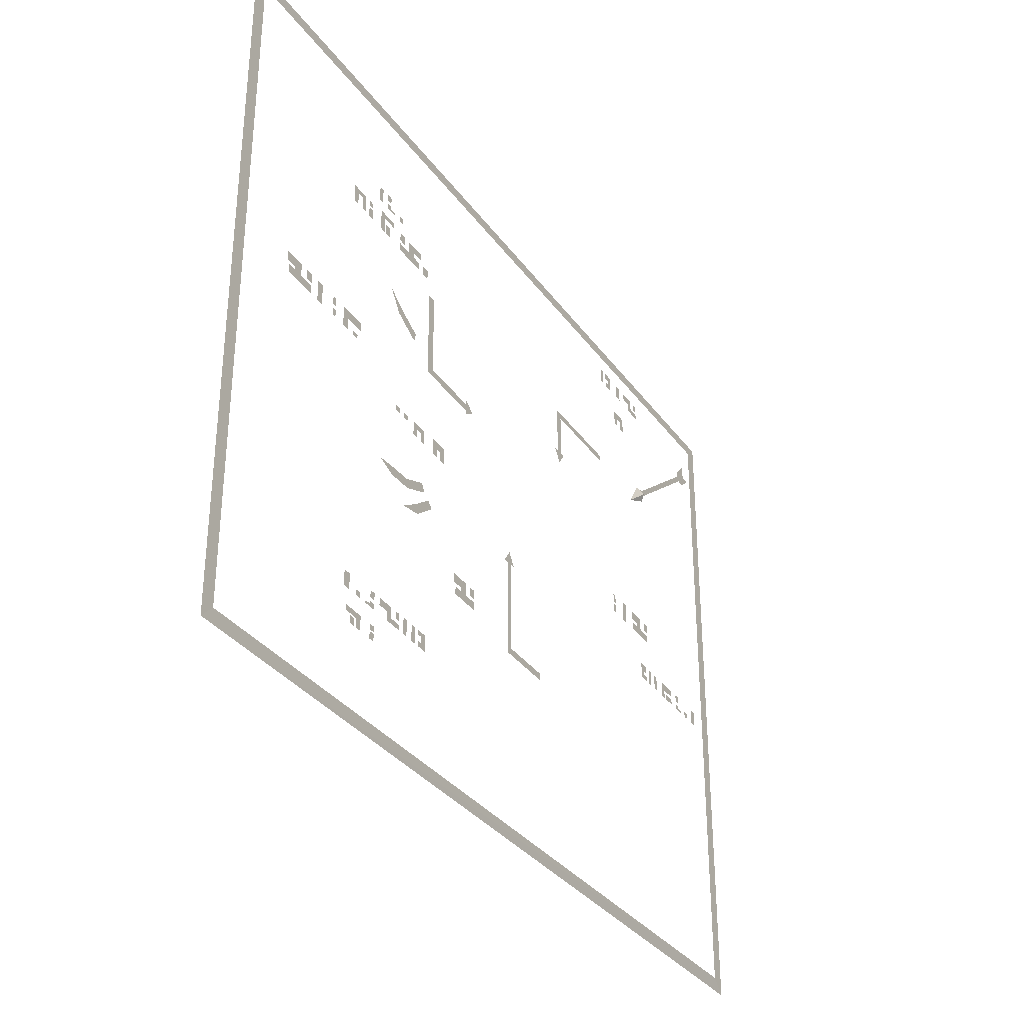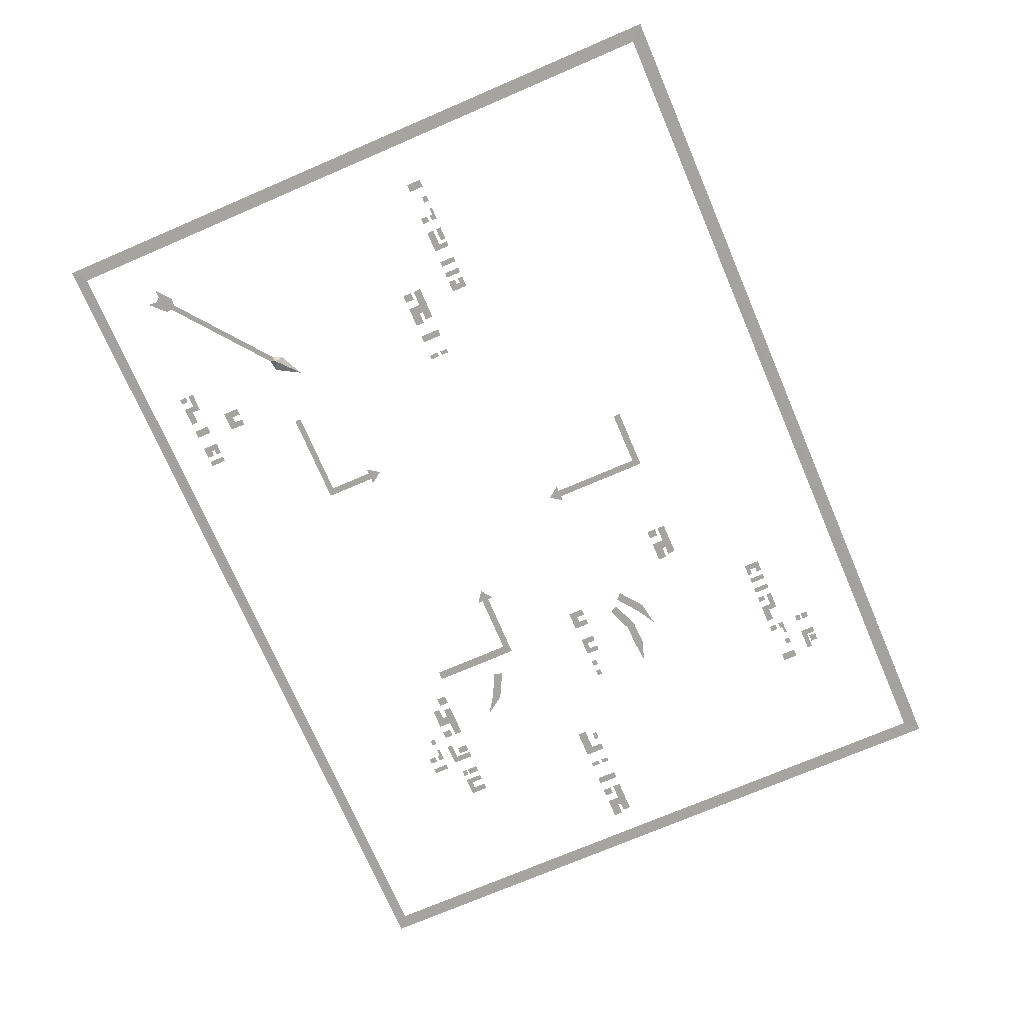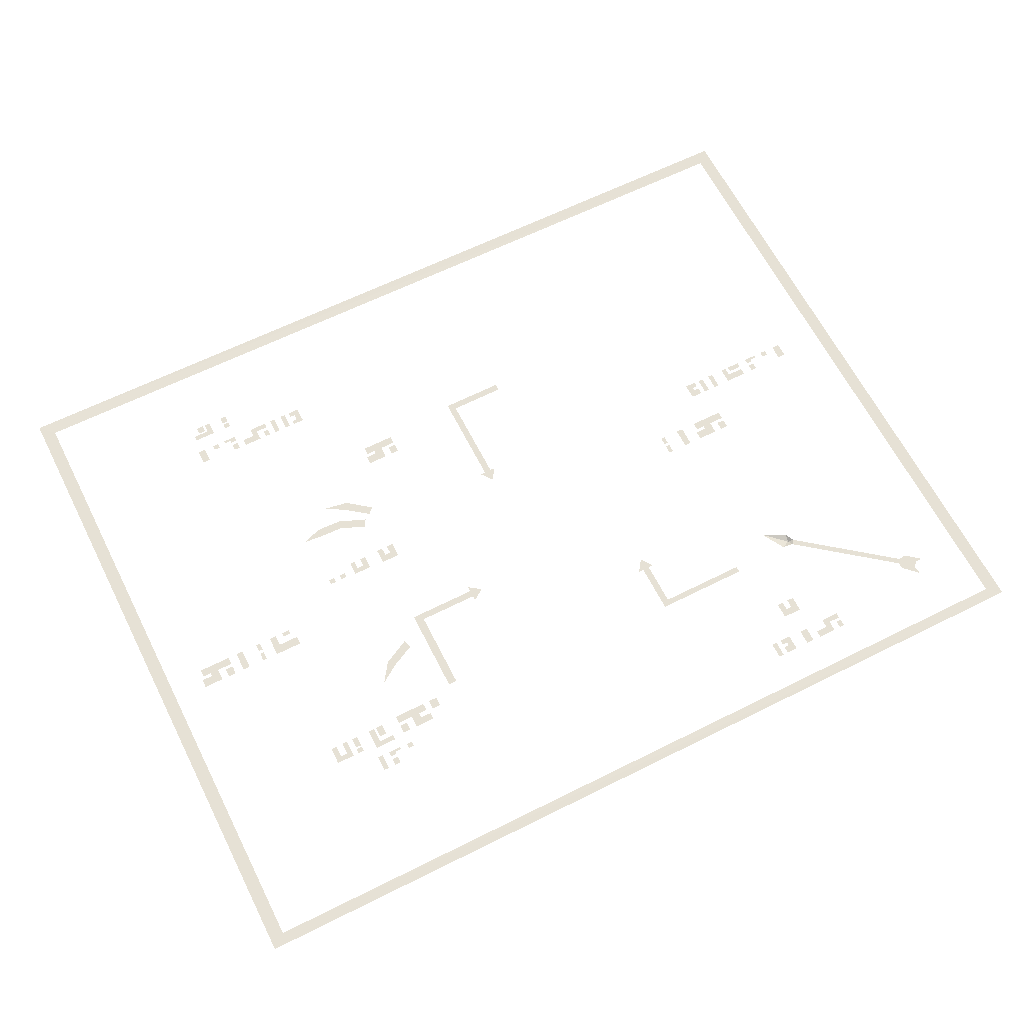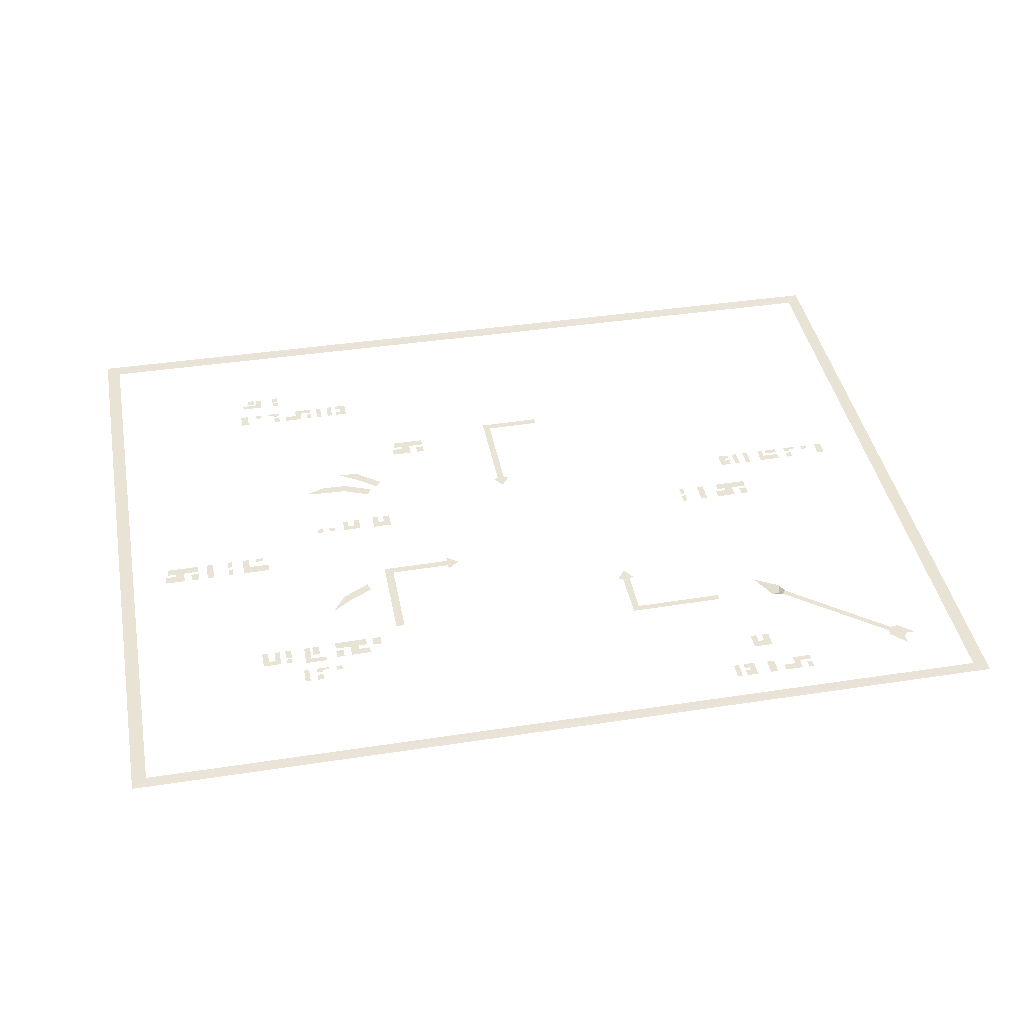
<metadata>
{"format":"obj","ext":"obj","renderer":"f3d","projection":"perspective","resolution":1024,"background":"white","views":[{"elev":-33.1,"azim":119.4,"up":"+Y"},{"elev":-73.3,"azim":-66.8,"up":"+Z"},{"elev":64.3,"azim":153.1,"up":"+Z"},{"elev":42.3,"azim":169.0,"up":"+Z"}]}
</metadata>
<code>
v 1.945 1.234 0.6562
v 1.82 1.055 0.6562
v 1.773 1.117 0.6562
v 1.555 1.008 0.6562
v 1.578 0.9297 0.6562
v 1.672 -0.75 0.6562
v 1.453 -0.7109 0.6562
v 1.492 -0.6406 0.6562
v 1.297 -0.4922 0.6562
v 1.242 -0.5469 0.6562
v 2.016 -0.5 0.6562
v 1.836 -0.5625 0.6562
v 1.828 -0.4844 0.6562
v 1.625 -0.4766 0.6562
v 1.609 -0.5547 0.6562
v 1.398 -0.3828 0.6562
v 1.359 -0.4531 0.6562
v -2.195 1.484 0.5469
v -2.406 1.656 0.5
v -2.32 1.695 0.5312
v -2.422 1.711 0.5312
v -2.453 1.672 0.5312
v -3.305 2.344 0.5312
v -3.273 2.383 0.5312
v -3.438 2.445 0.5312
v -3.398 2.492 0.5312
v -3.273 2.438 0.5312
v -3.406 2.57 0.5312
v -2.414 1.586 0.5312
v -3.375 2.336 0.5312
v -3.508 2.445 0.5312
v 1.586 -0.1172 0.5625
v 1.531 -0.1172 0.5625
v 1.531 0.007812 0.5625
v 1.586 -0.03906 0.5625
v 1.648 -0.03906 0.5625
v 1.695 0.007812 0.5625
v 1.648 -0.1172 0.5625
v 1.695 -0.1172 0.5625
v 2.336 -2.125 0.5625
v 2.531 -2.125 0.5625
v 2.531 -2.172 0.5625
v 2.391 -2.172 0.5625
v 2.391 -2.25 0.5625
v 2.336 -2.25 0.5625
v 2.211 -2.172 0.5625
v 2.156 -2.172 0.5625
v 2.156 -2.125 0.5625
v 2.211 -2.125 0.5625
v 2.211 -2.25 0.5625
v 2.156 -2.25 0.5625
v 2.156 -2.188 0.5625
v 2.211 -2.188 0.5625
v 2.477 -2.25 0.5625
v 2.414 -2.25 0.5625
v 2.414 -2.188 0.5625
v 2.477 -2.188 0.5625
v 2.57 -1.984 0.5625
v 2.5 -1.984 0.5625
v 2.5 -1.852 0.5625
v 2.57 -1.852 0.5625
v 2.352 -1.938 0.5625
v 2.406 -1.938 0.5625
v 2.406 -1.984 0.5625
v 2.352 -1.984 0.5625
v 2.219 -1.906 0.5625
v 2.164 -1.906 0.5625
v 2.164 -1.844 0.5625
v 2.219 -1.844 0.5625
v 2.219 -1.961 0.5625
v 2.164 -1.984 0.5625
v 2.164 -1.938 0.5625
v 2.219 -1.938 0.5625
v 1.445 -1.844 0.5625
v 1.5 -1.883 0.5625
v 1.5 -1.938 0.5625
v 1.445 -1.984 0.5625
v 1.547 -1.984 0.5625
v 1.547 -1.938 0.5625
v 1.547 -1.844 0.5625
v 1.547 -1.883 0.5625
v 1.594 -1.844 0.5625
v 1.641 -1.844 0.5625
v 1.641 -1.984 0.5625
v 1.594 -1.984 0.5625
v 1.984 -1.984 0.5625
v 1.82 -1.984 0.5625
v 1.82 -1.938 0.5625
v 1.93 -1.938 0.5625
v 1.93 -1.844 0.5625
v 1.984 -1.906 0.5625
v 2.094 -1.844 0.5625
v 2.094 -1.906 0.5625
v 1.281 -0.125 0.5625
v 1.219 -0.125 0.5625
v 1.219 0.01562 0.5625
v 1.281 -0.04688 0.5625
v 1.336 -0.04688 0.5625
v 1.391 0.01562 0.5625
v 1.336 -0.125 0.5625
v 1.391 -0.125 0.5625
v 1.867 -1.906 0.5625
v 1.82 -1.906 0.5625
v 1.82 -1.844 0.5625
v 1.867 -1.844 0.5625
v 2.281 -1.984 0.5625
v 2.281 -1.961 0.5625
v 1.711 -1.844 0.5625
v 1.758 -1.844 0.5625
v 1.758 -1.984 0.5625
v 1.711 -1.984 0.5625
v -3.398 -0.375 0.5625
v -3.469 -0.375 0.5625
v -3.469 -0.2422 0.5625
v -3.398 -0.2422 0.5625
v -3.305 -0.3281 0.5625
v -3.25 -0.3281 0.5625
v -3.25 -0.375 0.5625
v -3.305 -0.375 0.5625
v -2.773 -0.2344 0.5625
v -2.969 -0.2969 0.5625
v -2.969 -0.2344 0.5625
v -2.82 -0.2969 0.5625
v -2.773 -0.375 0.5625
v -2.82 -0.375 0.5625
v -3.062 -0.2969 0.5625
v -3.117 -0.2969 0.5625
v -3.117 -0.2344 0.5625
v -3.062 -0.2344 0.5625
v -3.062 -0.375 0.5625
v -3.117 -0.3516 0.5625
v -3.117 -0.3281 0.5625
v -3.062 -0.3281 0.5625
v -2.852 -0.375 0.5625
v -2.969 -0.375 0.5625
v -2.969 -0.3281 0.5625
v -2.852 -0.3281 0.5625
v -2.398 -0.2969 0.5625
v -2.344 -0.2344 0.5625
v -2.344 -0.375 0.5625
v -2.398 -0.3281 0.5625
v -2.445 -0.3281 0.5625
v -2.445 -0.375 0.5625
v -2.445 -0.2969 0.5625
v -2.445 -0.2344 0.5625
v -2.539 -0.2344 0.5625
v -2.492 -0.2344 0.5625
v -2.492 -0.375 0.5625
v -2.539 -0.375 0.5625
v -3.18 -0.375 0.5625
v -3.18 -0.3516 0.5625
v -2.656 -0.2344 0.5625
v -2.609 -0.2344 0.5625
v -2.609 -0.375 0.5625
v -2.656 -0.375 0.5625
v -2.195 0.05469 0.5625
v -2.492 0.05469 0.5625
v -2.492 0.125 0.5625
v -2.352 0.125 0.5625
v -2.273 0.125 0.5625
v -2.195 0.125 0.5625
v -2.352 0.2344 0.5625
v -2.273 0.1562 0.5625
v -2.172 0.1562 0.5625
v -2.172 0.2344 0.5625
v -2.055 0.2344 0.5625
v -1.992 0.2344 0.5625
v -1.992 0.05469 0.5625
v -2.055 0.05469 0.5625
v -2.422 0.1562 0.5625
v -2.492 0.1562 0.5625
v -2.492 0.2344 0.5625
v -2.422 0.2344 0.5625
v -1.805 0.1562 0.5625
v -1.844 0.1562 0.5625
v -1.844 0.2344 0.5625
v -1.805 0.2344 0.5625
v -1.805 0.05469 0.5625
v -1.844 0.05469 0.5625
v -1.844 0.125 0.5625
v -1.805 0.125 0.5625
v 1.008 -1.242 0.5625
v 0.7109 -1.242 0.5625
v 0.7109 -1.172 0.5625
v 0.8516 -1.172 0.5625
v 0.9297 -1.172 0.5625
v 1.008 -1.172 0.5625
v 0.8516 -1.062 0.5625
v 0.9297 -1.141 0.5625
v 1.031 -1.141 0.5625
v 1.031 -1.062 0.5625
v 0.7812 -1.141 0.5625
v 0.7109 -1.141 0.5625
v 0.7109 -1.062 0.5625
v 0.7812 -1.062 0.5625
v 1.625 1.57 0.5625
v 1.547 1.57 0.5625
v 1.547 1.656 0.5625
v 1.625 1.656 0.5625
v 2.68 1.586 0.5625
v 2.625 1.586 0.5625
v 2.625 1.695 0.5625
v 2.68 1.742 0.5625
v 2.562 1.695 0.5625
v 2.516 1.742 0.5625
v 2.516 1.586 0.5625
v 2.562 1.586 0.5625
v 2.281 1.773 0.5625
v 2.086 1.727 0.5625
v 2.086 1.773 0.5625
v 2.227 1.727 0.5625
v 2.281 1.586 0.5625
v 2.227 1.586 0.5625
v 2.461 1.695 0.5625
v 2.406 1.695 0.5625
v 2.406 1.742 0.5625
v 2.461 1.742 0.5625
v 2.461 1.586 0.5625
v 2.406 1.586 0.5625
v 2.406 1.68 0.5625
v 2.461 1.68 0.5625
v 2.203 1.586 0.5625
v 2.141 1.586 0.5625
v 2.141 1.68 0.5625
v 2.203 1.68 0.5625
v -1.992 2.586 0.5625
v -2.062 2.586 0.5625
v -2.062 2.719 0.5625
v -1.992 2.719 0.5625
v 1.953 1.914 0.5625
v 2.008 1.914 0.5625
v 2.008 1.867 0.5625
v 1.953 1.867 0.5625
v 2.195 1.945 0.5625
v 2.141 1.945 0.5625
v 2.141 2.008 0.5625
v 2.195 2.008 0.5625
v 2.195 1.867 0.5625
v 2.141 1.891 0.5625
v 2.141 1.914 0.5625
v 2.195 1.914 0.5625
v -1.867 2.719 0.5625
v -1.812 2.656 0.5625
v -1.812 2.625 0.5625
v -1.867 2.578 0.5625
v -1.766 2.578 0.5625
v -1.766 2.625 0.5625
v -1.766 2.719 0.5625
v -1.766 2.656 0.5625
v -1.719 2.719 0.5625
v -1.672 2.719 0.5625
v -1.672 2.578 0.5625
v -1.719 2.578 0.5625
v -2.25 2.578 0.5625
v -2.414 2.578 0.5625
v -2.414 2.625 0.5625
v -2.305 2.625 0.5625
v -2.305 2.719 0.5625
v -2.25 2.656 0.5625
v -2.141 2.719 0.5625
v -2.141 2.656 0.5625
v -2.047 2.234 0.5625
v -2.109 2.234 0.5625
v -2.109 2.375 0.5625
v -2.047 2.312 0.5625
v -1.992 2.312 0.5625
v -1.938 2.375 0.5625
v -1.992 2.234 0.5625
v -1.938 2.234 0.5625
v -2.367 2.656 0.5625
v -2.414 2.656 0.5625
v -2.414 2.719 0.5625
v -2.367 2.719 0.5625
v 2.078 1.867 0.5625
v 2.078 1.891 0.5625
v 2.266 2.008 0.5625
v 2.312 2.008 0.5625
v 2.312 1.867 0.5625
v 2.266 1.867 0.5625
v 3.492 0.2656 0.5625
v 3.195 0.2656 0.5625
v 3.195 0.3359 0.5625
v 3.336 0.3359 0.5625
v 3.414 0.3359 0.5625
v 3.492 0.3359 0.5625
v 3.336 0.4453 0.5625
v 3.414 0.3672 0.5625
v 3.516 0.3672 0.5625
v 3.516 0.4453 0.5625
v 3.047 0.4453 0.5625
v 3.109 0.4453 0.5625
v 3.109 0.2656 0.5625
v 3.047 0.2656 0.5625
v 2.617 0.2656 0.5625
v 2.547 0.2656 0.5625
v 2.547 0.3047 0.5625
v 2.617 0.3047 0.5625
v 2.75 0.4453 0.5625
v 2.5 0.3672 0.5625
v 2.5 0.4453 0.5625
v 2.688 0.3672 0.5625
v 2.75 0.2656 0.5625
v 2.688 0.2656 0.5625
v 3.266 0.3672 0.5625
v 3.195 0.3672 0.5625
v 3.195 0.4453 0.5625
v 3.266 0.4453 0.5625
v 2.898 0.3672 0.5625
v 2.859 0.3672 0.5625
v 2.859 0.4453 0.5625
v 2.898 0.4453 0.5625
v 2.898 0.2656 0.5625
v 2.859 0.2656 0.5625
v 2.859 0.3359 0.5625
v 2.898 0.3359 0.5625
v 1.984 1.57 0.5625
v 1.688 1.57 0.5625
v 1.844 1.641 0.5625
v 1.984 1.641 0.5625
v 1.766 1.641 0.5625
v 1.766 1.688 0.5625
v 1.844 1.75 0.5625
v 1.664 1.75 0.5625
v 1.664 1.688 0.5625
v 1.688 1.641 0.5625
v 1.984 1.672 0.5625
v 1.914 1.672 0.5625
v 1.914 1.75 0.5625
v 1.984 1.75 0.5625
v 1.383 0.7344 0.6406
v 0.7578 0.7344 0.6406
v 0.7578 0.7969 0.6406
v 1.305 0.7969 0.6406
v 1.305 1.531 0.6406
v 1.383 1.531 0.6406
v 0.7578 0.6875 0.6406
v 0.6484 0.7656 0.6406
v 0.7578 0.8438 0.6406
v -0.8984 1.766 0.6406
v -0.8984 1.312 0.6406
v -0.9609 1.312 0.6406
v -0.9609 1.711 0.6406
v -1.75 1.711 0.6406
v -1.75 1.766 0.6406
v -0.8516 1.312 0.6406
v -0.9297 1.203 0.6406
v -1.008 1.312 0.6406
v -0.03125 -1.203 0.6406
v -0.03125 -0.3906 0.6406
v 0.03125 -0.3906 0.6406
v 0.03125 -1.266 0.6406
v -0.5312 -1.266 0.6406
v -0.5312 -1.203 0.6406
v -0.07812 -0.3906 0.6406
v 0 -0.2812 0.6406
v 0.07812 -0.3906 0.6406
v 1.789 0 0.5625
v 1.844 0 0.5625
v 1.844 -0.04688 0.5625
v 1.789 -0.04688 0.5625
v 1.906 0 0.5625
v 1.961 0 0.5625
v 1.961 -0.04688 0.5625
v 1.906 -0.04688 0.5625
v -3.852 -2.766 0.6562
v 3.82 -2.766 0.75
v 3.945 -2.891 0.75
v -3.977 -2.891 0.6562
v -3.852 3.055 0.6562
v -3.977 3.156 0.6562
v 3.82 3.055 0.75
v 3.945 3.156 0.75
f 1 2 3
f 3 2 4
f 4 2 5
f 6 7 8
f 8 7 9
f 9 7 10
f 11 12 13
f 13 12 14
f 14 12 15
f 14 15 16
f 16 15 17
f 330 331 332
f 330 332 333
f 330 333 334
f 330 334 335
f 336 337 338
f 348 349 350
f 348 350 351
f 348 351 352
f 348 352 353
f 354 355 356
f 18 19 20
f 29 19 18
f 20 19 21
f 21 19 22
f 19 29 22
f 21 22 23
f 21 23 24
f 24 23 25
f 24 25 26
f 24 26 27
f 27 26 28
f 23 30 31
f 23 31 25
f 32 33 34
f 32 34 35
f 35 34 36
f 36 34 37
f 36 37 38
f 38 37 39
f 120 121 122
f 121 120 123
f 123 120 124
f 123 124 125
f 134 135 136
f 134 136 137
f 226 227 228
f 226 228 229
f 230 231 232
f 230 232 233
f 234 235 236
f 234 236 237
f 238 239 240
f 238 240 241
f 238 274 275
f 238 275 239
f 308 309 310
f 308 310 311
f 312 313 314
f 312 314 315
f 357 358 359
f 357 359 360
f 361 362 363
f 361 363 364
f 40 41 42
f 40 42 43
f 40 43 44
f 40 44 45
f 46 47 48
f 46 48 49
f 50 51 52
f 50 52 53
f 54 55 56
f 54 56 57
f 58 59 60
f 58 60 61
f 62 63 64
f 62 64 65
f 66 67 68
f 66 68 69
f 70 71 72
f 70 72 73
f 74 75 76
f 74 76 77
f 77 76 78
f 78 76 79
f 80 81 75
f 80 75 74
f 82 83 84
f 82 84 85
f 86 87 88
f 86 88 89
f 86 89 90
f 86 90 91
f 91 90 92
f 91 92 93
f 94 95 96
f 94 96 97
f 97 96 98
f 98 96 99
f 98 99 100
f 100 99 101
f 102 103 104
f 102 104 105
f 106 71 70
f 106 70 107
f 108 109 110
f 108 110 111
f 112 113 114
f 112 114 115
f 116 117 118
f 116 118 119
f 126 127 128
f 126 128 129
f 130 131 132
f 130 132 133
f 138 139 140
f 138 140 141
f 141 140 142
f 142 140 143
f 144 145 139
f 144 139 138
f 146 147 148
f 146 148 149
f 130 150 151
f 130 151 131
f 152 153 154
f 152 154 155
f 156 157 158
f 156 158 159
f 156 159 160
f 156 160 161
f 162 163 160
f 162 160 159
f 164 163 162
f 164 162 165
f 166 167 168
f 166 168 169
f 170 171 172
f 170 172 173
f 174 175 176
f 174 176 177
f 178 179 180
f 178 180 181
f 182 183 184
f 182 184 185
f 182 185 186
f 182 186 187
f 188 189 186
f 188 186 185
f 190 189 188
f 190 188 191
f 192 193 194
f 192 194 195
f 196 197 198
f 196 198 199
f 200 201 202
f 200 202 203
f 203 202 204
f 203 204 205
f 205 204 206
f 206 204 207
f 208 209 210
f 209 208 211
f 211 208 212
f 211 212 213
f 214 215 216
f 214 216 217
f 218 219 220
f 218 220 221
f 222 223 224
f 222 224 225
f 242 243 244
f 242 244 245
f 245 244 246
f 246 244 247
f 248 249 243
f 248 243 242
f 250 251 252
f 250 252 253
f 254 255 256
f 254 256 257
f 254 257 258
f 254 258 259
f 259 258 260
f 259 260 261
f 262 263 264
f 262 264 265
f 265 264 266
f 266 264 267
f 266 267 268
f 268 267 269
f 270 271 272
f 270 272 273
f 276 277 278
f 276 278 279
f 280 281 282
f 280 282 283
f 280 283 284
f 280 284 285
f 286 287 284
f 286 284 283
f 288 287 286
f 288 286 289
f 290 291 292
f 290 292 293
f 294 295 296
f 294 296 297
f 298 299 300
f 299 298 301
f 301 298 302
f 301 302 303
f 304 305 306
f 304 306 307
f 316 317 318
f 316 318 319
f 317 320 318
f 318 320 321
f 318 321 322
f 322 321 323
f 323 321 324
f 317 325 320
f 326 327 328
f 326 328 329
f 339 340 341
f 339 341 342
f 339 342 343
f 339 343 344
f 345 346 347
f 365 366 367
f 365 367 368
f 365 368 369
f 369 368 370
f 369 370 371
f 371 370 372
f 371 372 366
f 366 372 367

</code>
